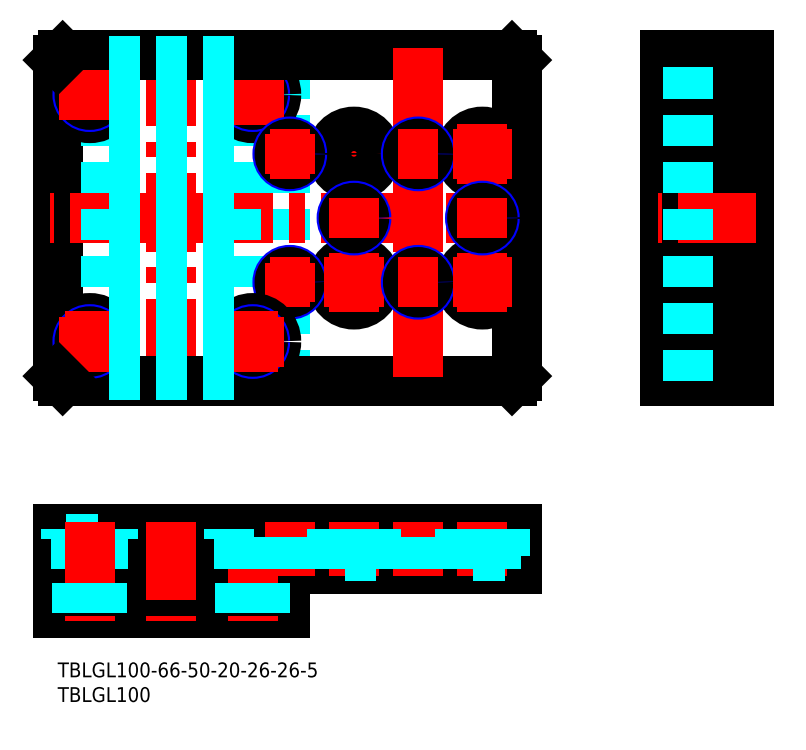
<metadata>
{"format":"dxf","ext":"dxf","renderer":"ezdxf+matplotlib","layout":"modelspace","background":"white","min_lineweight":24,"dpi":150}
</metadata>
<code>
0
SECTION
2
ENTITIES
0
INSERT
8
MSM_CONTINUOUS
2
*U55
10
0
20
0
30
0
0
INSERT
8
MSM_CONTINUOUS
2
*U56
10
0
20
0
30
0
0
LINE
8
MSM_CONTINUOUS
10
0
20
122
30
0
11
0
21
58
31
0
0
LINE
8
MSM_CONTINUOUS
10
46
20
10
30
0
11
0
21
10
31
0
0
LINE
8
MSM_CONTINUOUS
10
0
20
16.1
30
0
11
46
21
16.1
31
0
0
LINE
8
MSM_CENTER
10
23
20
124.5
30
0
11
23
21
55.5
31
0
0
LINE
8
MSM_DASHED
10
46
20
57
30
0
11
46
21
123
31
0
0
LINE
8
MSM_CONTINUOUS
10
93
20
19
30
0
11
36.2
21
19
31
0
0
LINE
8
MSM_CONTINUOUS
10
93
20
19
30
0
11
93
21
27
31
0
0
LINE
8
MSM_CONTINUOUS
10
92
20
57
30
0
11
1
21
57
31
0
0
LINE
8
MSM_CENTER
10
94.5
20
90
30
0
11
-1.5
21
90
31
0
0
LINE
8
MSM_CONTINUOUS
10
93
20
58
30
0
11
93
21
122
31
0
0
LINE
8
MSM_CONTINUOUS
10
0
20
27
30
0
11
0
21
19
31
0
0
LINE
8
MSM_DASHED
10
35.7
20
57
30
0
11
35.7
21
123
31
0
0
LINE
8
MSM_DASHED
10
10.3
20
57
30
0
11
10.3
21
123
31
0
0
LINE
8
MSM_DASHED
10
36.2
20
57
30
0
11
36.2
21
123
31
0
0
LINE
8
MSM_DASHED
10
9.8
20
57
30
0
11
9.8
21
123
31
0
0
LINE
8
MSM_CONTINUOUS
10
10.3
20
18
30
0
11
35.7
21
18
31
0
0
LINE
8
MSM_CONTINUOUS
10
9.8
20
22.3
30
0
11
36.2
21
22.3
31
0
0
LINE
8
MSM_CONTINUOUS
10
46
20
16.1
30
0
11
46
21
10
31
0
0
LINE
8
MSM_CONTINUOUS
10
0
20
16.1
30
0
11
0
21
10
31
0
0
LINE
8
MSM_CONTINUOUS
10
10.3
20
18
30
0
11
10.3
21
16.1
31
0
0
LINE
8
MSM_CONTINUOUS
10
35.7
20
18
30
0
11
35.7
21
16.1
31
0
0
LINE
8
MSM_CONTINUOUS
10
36.2
20
22.3
30
0
11
36.2
21
19
31
0
0
LINE
8
MSM_CONTINUOUS
10
9.8
20
22.3
30
0
11
9.8
21
19
31
0
0
LINE
8
MSM_CONTINUOUS
10
9.8
20
19
30
0
11
0
21
19
31
0
0
LINE
8
MSM_CENTER
10
6.5
20
108.8
30
0
11
6.5
21
121.2
31
0
0
CIRCLE
8
MSM_CONTINUOUS
10
6.5
20
115
30
0
40
2.75
0
CIRCLE
8
MSM_CONTINUOUS
10
6.5
20
115
30
0
40
4.75
0
CIRCLE
8
MSM_NARROW
10
6.5
20
115
30
0
40
2.5
0
CIRCLE
8
MSM_CONTINUOUS
10
6.5
20
115
30
0
40
2.067
0
CIRCLE
8
MSM_CONTINUOUS
10
39.5
20
115
30
0
40
2.75
0
CIRCLE
8
MSM_CONTINUOUS
10
39.5
20
115
30
0
40
4.75
0
CIRCLE
8
MSM_NARROW
10
39.5
20
115
30
0
40
2.5
0
CIRCLE
8
MSM_CONTINUOUS
10
39.5
20
115
30
0
40
2.067
0
LINE
8
MSM_CENTER
10
39.5
20
108.8
30
0
11
39.5
21
121.2
31
0
0
LINE
8
MSM_CENTER
10
45.75
20
115
30
0
11
33.25
21
115
31
0
0
LINE
8
MSM_CENTER
10
39.5
20
28.5
30
0
11
39.5
21
8.5
31
0
0
LINE
8
MSM_DASHED
10
41.57
20
10
30
0
11
41.57
21
16.1
31
0
0
LINE
8
MSM_DASHED
10
42
20
10
30
0
11
42
21
16.1
31
0
0
LINE
8
MSM_DASHED
10
42.25
20
25
30
0
11
42.25
21
19
31
0
0
LINE
8
MSM_DASHED
10
44.25
20
25
30
0
11
44.25
21
27
31
0
0
LINE
8
MSM_DASHED
10
44.25
20
25
30
0
11
34.75
21
25
31
0
0
LINE
8
MSM_CONTINUOUS
10
93
20
27
30
0
11
0
21
27
31
0
0
LINE
8
MSM_DASHED
10
34.75
20
25
30
0
11
34.75
21
27
31
0
0
LINE
8
MSM_DASHED
10
36.75
20
25
30
0
11
36.75
21
19
31
0
0
LINE
8
MSM_DASHED
10
37.43
20
10
30
0
11
37.43
21
16.1
31
0
0
LINE
8
MSM_DASHED
10
37
20
10
30
0
11
37
21
16.1
31
0
0
LINE
8
MSM_CENTER
10
23
20
28.5
30
0
11
23
21
8.5
31
0
0
LINE
8
MSM_DASHED
10
1.75
20
25
30
0
11
1.75
21
27
31
0
0
LINE
8
MSM_DASHED
10
3.75
20
25
30
0
11
3.75
21
19
31
0
0
LINE
8
MSM_DASHED
10
11.25
20
25
30
0
11
11.25
21
27
31
0
0
LINE
8
MSM_DASHED
10
9.25
20
25
30
0
11
9.25
21
19
31
0
0
LINE
8
MSM_DASHED
10
1.75
20
25
30
0
11
11.25
21
25
31
0
0
LINE
8
MSM_CENTER
10
6.5
20
28.5
30
0
11
6.5
21
8.5
31
0
0
LINE
8
MSM_DASHED
10
4.433
20
10
30
0
11
4.433
21
16.1
31
0
0
LINE
8
MSM_DASHED
10
4
20
10
30
0
11
4
21
16.1
31
0
0
LINE
8
MSM_DASHED
10
8.567
20
10
30
0
11
8.567
21
16.1
31
0
0
LINE
8
MSM_DASHED
10
9
20
10
30
0
11
9
21
16.1
31
0
0
LINE
8
MSM_CONTINUOUS
10
92
20
123
30
0
11
1
21
123
31
0
0
LINE
8
MSM_CENTER
10
73
20
124.5
30
0
11
73
21
55.5
31
0
0
LINE
8
MSM_CENTER
10
60
20
109
30
0
11
60
21
97
31
0
0
LINE
8
MSM_CENTER
10
66
20
103
30
0
11
54
21
103
31
0
0
CIRCLE
8
MSM_CONTINUOUS
10
60
20
103
30
0
40
2.75
0
CIRCLE
8
MSM_CONTINUOUS
10
60
20
103
30
0
40
4.5
0
CIRCLE
8
MSM_NARROW
10
47
20
103
30
0
40
2.5
0
CIRCLE
8
MSM_CONTINUOUS
10
47
20
103
30
0
40
2.067
0
LINE
8
MSM_CENTER
10
51
20
103
30
0
11
43
21
103
31
0
0
LINE
8
MSM_CENTER
10
47
20
99
30
0
11
47
21
107
31
0
0
LINE
8
MSM_CENTER
10
12.75
20
115
30
0
11
0.25
21
115
31
0
0
CIRCLE
8
MSM_CONTINUOUS
10
86
20
103
30
0
40
2.75
0
CIRCLE
8
MSM_CONTINUOUS
10
86
20
103
30
0
40
4.5
0
CIRCLE
8
MSM_NARROW
10
73
20
103
30
0
40
2.5
0
CIRCLE
8
MSM_CONTINUOUS
10
73
20
103
30
0
40
2.067
0
LINE
8
MSM_CENTER
10
77
20
103
30
0
11
69
21
103
31
0
0
LINE
8
MSM_CENTER
10
86
20
109
30
0
11
86
21
97
31
0
0
LINE
8
MSM_CENTER
10
92
20
103
30
0
11
80
21
103
31
0
0
CIRCLE
8
MSM_CONTINUOUS
10
60
20
77
30
0
40
2.75
0
CIRCLE
8
MSM_CONTINUOUS
10
60
20
77
30
0
40
4.5
0
CIRCLE
8
MSM_NARROW
10
47
20
77
30
0
40
2.5
0
CIRCLE
8
MSM_CONTINUOUS
10
47
20
77
30
0
40
2.067
0
LINE
8
MSM_CENTER
10
47
20
73
30
0
11
47
21
81
31
0
0
LINE
8
MSM_CENTER
10
51
20
77
30
0
11
43
21
77
31
0
0
LINE
8
MSM_CENTER
10
60
20
83
30
0
11
60
21
71
31
0
0
LINE
8
MSM_CENTER
10
66
20
77
30
0
11
54
21
77
31
0
0
CIRCLE
8
MSM_CONTINUOUS
10
86
20
77
30
0
40
2.75
0
CIRCLE
8
MSM_CONTINUOUS
10
86
20
77
30
0
40
4.5
0
CIRCLE
8
MSM_NARROW
10
73
20
77
30
0
40
2.5
0
CIRCLE
8
MSM_CONTINUOUS
10
73
20
77
30
0
40
2.067
0
LINE
8
MSM_CENTER
10
77
20
77
30
0
11
69
21
77
31
0
0
LINE
8
MSM_CENTER
10
86
20
83
30
0
11
86
21
71
31
0
0
LINE
8
MSM_CENTER
10
92
20
77
30
0
11
80
21
77
31
0
0
CIRCLE
8
MSM_NARROW
10
60
20
90
30
0
40
2.5
0
CIRCLE
8
MSM_CONTINUOUS
10
60
20
90
30
0
40
2.067
0
LINE
8
MSM_CENTER
10
60
20
86
30
0
11
60
21
94
31
0
0
CIRCLE
8
MSM_NARROW
10
86
20
90
30
0
40
2.5
0
CIRCLE
8
MSM_CONTINUOUS
10
86
20
90
30
0
40
2.067
0
LINE
8
MSM_CENTER
10
86
20
86
30
0
11
86
21
94
31
0
0
CIRCLE
8
MSM_CONTINUOUS
10
6.5
20
65
30
0
40
2.75
0
CIRCLE
8
MSM_CONTINUOUS
10
6.5
20
65
30
0
40
4.75
0
CIRCLE
8
MSM_NARROW
10
6.5
20
65
30
0
40
2.5
0
CIRCLE
8
MSM_CONTINUOUS
10
6.5
20
65
30
0
40
2.067
0
LINE
8
MSM_CENTER
10
12.75
20
65
30
0
11
0.25
21
65
31
0
0
LINE
8
MSM_CENTER
10
6.5
20
71.25
30
0
11
6.5
21
58.75
31
0
0
CIRCLE
8
MSM_CONTINUOUS
10
39.5
20
65
30
0
40
2.75
0
CIRCLE
8
MSM_CONTINUOUS
10
39.5
20
65
30
0
40
4.75
0
CIRCLE
8
MSM_NARROW
10
39.5
20
65
30
0
40
2.5
0
CIRCLE
8
MSM_CONTINUOUS
10
39.5
20
65
30
0
40
2.067
0
LINE
8
MSM_CENTER
10
39.5
20
71.25
30
0
11
39.5
21
58.75
31
0
0
LINE
8
MSM_CENTER
10
45.75
20
65
30
0
11
33.25
21
65
31
0
0
LINE
8
MSM_DASHED
10
35.7
20
87.63
30
0
11
10.3
21
87.63
31
0
0
LINE
8
MSM_DASHED
10
35.7
20
86.81
30
0
11
10.3
21
86.81
31
0
0
LINE
8
MSM_DASHED
10
35.7
20
83.67
30
0
11
10.3
21
83.67
31
0
0
LINE
8
MSM_DASHED
10
35.7
20
82.85
30
0
11
10.3
21
82.85
31
0
0
LINE
8
MSM_DASHED
10
35.7
20
73.32
30
0
11
10.3
21
73.32
31
0
0
LINE
8
MSM_DASHED
10
35.7
20
74.14
30
0
11
10.3
21
74.14
31
0
0
LINE
8
MSM_DASHED
10
35.7
20
77.28
30
0
11
10.3
21
77.28
31
0
0
LINE
8
MSM_DASHED
10
35.7
20
78.1
30
0
11
10.3
21
78.1
31
0
0
LINE
8
MSM_DASHED
10
35.7
20
63.8
30
0
11
10.3
21
63.8
31
0
0
LINE
8
MSM_DASHED
10
35.7
20
64.62
30
0
11
10.3
21
64.62
31
0
0
LINE
8
MSM_DASHED
10
35.7
20
67.76
30
0
11
10.3
21
67.76
31
0
0
LINE
8
MSM_DASHED
10
35.7
20
68.58
30
0
11
10.3
21
68.58
31
0
0
LINE
8
MSM_DASHED
10
35.7
20
58.23
30
0
11
10.3
21
58.23
31
0
0
LINE
8
MSM_DASHED
10
35.7
20
59.05
30
0
11
10.3
21
59.05
31
0
0
LINE
8
MSM_DASHED
10
35.7
20
111.4
30
0
11
10.3
21
111.4
31
0
0
LINE
8
MSM_DASHED
10
35.7
20
112.2
30
0
11
10.3
21
112.2
31
0
0
LINE
8
MSM_DASHED
10
35.7
20
101.9
30
0
11
10.3
21
101.9
31
0
0
LINE
8
MSM_DASHED
10
35.7
20
102.7
30
0
11
10.3
21
102.7
31
0
0
LINE
8
MSM_DASHED
10
35.7
20
105.9
30
0
11
10.3
21
105.9
31
0
0
LINE
8
MSM_DASHED
10
35.7
20
106.7
30
0
11
10.3
21
106.7
31
0
0
LINE
8
MSM_DASHED
10
35.7
20
97.15
30
0
11
10.3
21
97.15
31
0
0
LINE
8
MSM_DASHED
10
35.7
20
96.33
30
0
11
10.3
21
96.33
31
0
0
LINE
8
MSM_DASHED
10
35.7
20
93.19
30
0
11
10.3
21
93.19
31
0
0
LINE
8
MSM_DASHED
10
35.7
20
92.37
30
0
11
10.3
21
92.37
31
0
0
LINE
8
MSM_DASHED
10
35.7
20
120.9
30
0
11
10.3
21
120.9
31
0
0
LINE
8
MSM_DASHED
10
35.7
20
121.8
30
0
11
10.3
21
121.8
31
0
0
LINE
8
MSM_DASHED
10
35.7
20
116.2
30
0
11
10.3
21
116.2
31
0
0
LINE
8
MSM_DASHED
10
35.7
20
115.4
30
0
11
10.3
21
115.4
31
0
0
LINE
8
MSM_CONTINUOUS
10
123
20
57
30
0
11
123
21
123
31
0
0
LINE
8
MSM_CENTER
10
73
20
28.5
30
0
11
73
21
17.5
31
0
0
LINE
8
MSM_CONTINUOUS
10
131
20
57
30
0
11
131
21
123
31
0
0
LINE
8
MSM_CONTINUOUS
10
133.9
20
57
30
0
11
133.9
21
123
31
0
0
LINE
8
MSM_CONTINUOUS
10
140
20
57
30
0
11
140
21
123
31
0
0
LINE
8
MSM_CONTINUOUS
10
123
20
123
30
0
11
131
21
123
31
0
0
LINE
8
MSM_CONTINUOUS
10
123
20
57
30
0
11
131
21
57
31
0
0
LINE
8
MSM_CONTINUOUS
10
132.3
20
106.5
30
0
11
133.6
21
106
31
0
0
LINE
8
MSM_CONTINUOUS
10
132.3
20
111.6
30
0
11
133.6
21
112.1
31
0
0
LINE
8
MSM_CONTINUOUS
10
132.3
20
96.97
30
0
11
133.6
21
96.52
31
0
0
LINE
8
MSM_CONTINUOUS
10
132.3
20
102.1
30
0
11
133.6
21
102.5
31
0
0
LINE
8
MSM_CONTINUOUS
10
132.3
20
87.44
30
0
11
133.6
21
86.99
31
0
0
LINE
8
MSM_CONTINUOUS
10
132.3
20
92.56
30
0
11
133.6
21
93.01
31
0
0
LINE
8
MSM_CONTINUOUS
10
132.3
20
77.92
30
0
11
133.6
21
77.47
31
0
0
LINE
8
MSM_CONTINUOUS
10
132.3
20
83.03
30
0
11
133.6
21
83.48
31
0
0
LINE
8
MSM_CONTINUOUS
10
132.3
20
68.39
30
0
11
133.6
21
67.94
31
0
0
LINE
8
MSM_CONTINUOUS
10
132.3
20
73.51
30
0
11
133.6
21
73.96
31
0
0
LINE
8
MSM_CONTINUOUS
10
132.3
20
58.87
30
0
11
133.6
21
58.42
31
0
0
LINE
8
MSM_CONTINUOUS
10
132.3
20
63.98
30
0
11
133.6
21
64.43
31
0
0
LINE
8
MSM_CONTINUOUS
10
132
20
59.34
30
0
11
132
21
63.51
31
0
0
LINE
8
MSM_CONTINUOUS
10
132
20
68.86
30
0
11
132
21
73.04
31
0
0
LINE
8
MSM_CONTINUOUS
10
132
20
78.39
30
0
11
132
21
82.56
31
0
0
LINE
8
MSM_CONTINUOUS
10
132
20
87.91
30
0
11
132
21
92.09
31
0
0
LINE
8
MSM_CONTINUOUS
10
132
20
97.44
30
0
11
132
21
101.6
31
0
0
LINE
8
MSM_CONTINUOUS
10
132
20
107
30
0
11
132
21
111.1
31
0
0
LINE
8
MSM_CONTINUOUS
10
132.3
20
121.1
30
0
11
133.6
21
121.6
31
0
0
LINE
8
MSM_CONTINUOUS
10
132.3
20
116
30
0
11
133.6
21
115.6
31
0
0
LINE
8
MSM_CONTINUOUS
10
132
20
120.7
30
0
11
132
21
116.5
31
0
0
ARC
8
MSM_CONTINUOUS
10
133.4
20
57.95
30
0
40
0.5
50
0
51
70
0
ARC
8
MSM_CONTINUOUS
10
132.5
20
59.34
30
0
40
0.5
50
180
51
250
0
ARC
8
MSM_CONTINUOUS
10
133.4
20
64.9
30
0
40
0.5
50
290
51
0
0
ARC
8
MSM_CONTINUOUS
10
132.5
20
63.51
30
0
40
0.5
50
110
51
180
0
ARC
8
MSM_CONTINUOUS
10
133.4
20
67.47
30
0
40
0.5
50
0
51
70
0
ARC
8
MSM_CONTINUOUS
10
132.5
20
68.86
30
0
40
0.5
50
180
51
250
0
ARC
8
MSM_CONTINUOUS
10
132.5
20
73.04
30
0
40
0.5
50
110
51
180
0
ARC
8
MSM_CONTINUOUS
10
133.4
20
74.43
30
0
40
0.5
50
290
51
0
0
ARC
8
MSM_CONTINUOUS
10
133.4
20
77
30
0
40
0.5
50
0
51
70
0
ARC
8
MSM_CONTINUOUS
10
132.5
20
78.39
30
0
40
0.5
50
180
51
250
0
ARC
8
MSM_CONTINUOUS
10
132.5
20
82.56
30
0
40
0.5
50
110
51
180
0
ARC
8
MSM_CONTINUOUS
10
133.4
20
83.95
30
0
40
0.5
50
290
51
0
0
ARC
8
MSM_CONTINUOUS
10
133.4
20
86.52
30
0
40
0.5
50
0
51
70
0
ARC
8
MSM_CONTINUOUS
10
132.5
20
87.91
30
0
40
0.5
50
180
51
250
0
ARC
8
MSM_CONTINUOUS
10
132.5
20
92.09
30
0
40
0.5
50
110
51
180
0
ARC
8
MSM_CONTINUOUS
10
133.4
20
93.48
30
0
40
0.5
50
290
51
0
0
ARC
8
MSM_CONTINUOUS
10
133.4
20
96.05
30
0
40
0.5
50
0
51
70
0
ARC
8
MSM_CONTINUOUS
10
132.5
20
97.44
30
0
40
0.5
50
180
51
250
0
ARC
8
MSM_CONTINUOUS
10
132.5
20
101.6
30
0
40
0.5
50
110
51
180
0
ARC
8
MSM_CONTINUOUS
10
133.4
20
103
30
0
40
0.5
50
290
51
0
0
ARC
8
MSM_CONTINUOUS
10
133.4
20
105.6
30
0
40
0.5
50
0
51
70
0
ARC
8
MSM_CONTINUOUS
10
132.5
20
107
30
0
40
0.5
50
180
51
250
0
ARC
8
MSM_CONTINUOUS
10
132.5
20
111.1
30
0
40
0.5
50
110
51
180
0
ARC
8
MSM_CONTINUOUS
10
133.4
20
112.5
30
0
40
0.5
50
290
51
0
0
ARC
8
MSM_CONTINUOUS
10
133.4
20
115.1
30
0
40
0.5
50
0
51
70
0
ARC
8
MSM_CONTINUOUS
10
132.5
20
116.5
30
0
40
0.5
50
180
51
250
0
ARC
8
MSM_CONTINUOUS
10
132.5
20
120.7
30
0
40
0.5
50
110
51
180
0
ARC
8
MSM_CONTINUOUS
10
133.4
20
122.1
30
0
40
0.5
50
290
51
0
0
LINE
8
MSM_CONTINUOUS
10
133.9
20
123
30
0
11
140
21
123
31
0
0
LINE
8
MSM_CONTINUOUS
10
133.9
20
57
30
0
11
140
21
57
31
0
0
LINE
8
MSM_CENTER
10
141.5
20
90
30
0
11
121.5
21
90
31
0
0
LINE
8
MSM_DASHED
10
127.7
20
57
30
0
11
127.7
21
123
31
0
0
LINE
8
MSM_CONTINUOUS
10
1
20
123
30
0
11
0
21
122
31
0
0
LINE
8
MSM_CONTINUOUS
10
0
20
58
30
0
11
1
21
57
31
0
0
LINE
8
MSM_CONTINUOUS
10
92
20
57
30
0
11
93
21
58
31
0
0
LINE
8
MSM_CONTINUOUS
10
93
20
122
30
0
11
92
21
123
31
0
0
LINE
8
MSM_DASHED
10
75.07
20
19
30
0
11
75.07
21
27
31
0
0
LINE
8
MSM_DASHED
10
75.5
20
19
30
0
11
75.5
21
27
31
0
0
LINE
8
MSM_DASHED
10
70.93
20
19
30
0
11
70.93
21
27
31
0
0
LINE
8
MSM_DASHED
10
70.5
20
19
30
0
11
70.5
21
27
31
0
0
LINE
8
MSM_CENTER
10
86
20
28.5
30
0
11
86
21
17.5
31
0
0
LINE
8
MSM_DASHED
10
90.5
20
27
30
0
11
90.5
21
21.5
31
0
0
LINE
8
MSM_DASHED
10
88.75
20
21.5
30
0
11
88.75
21
19
31
0
0
LINE
8
MSM_DASHED
10
90.5
20
21.5
30
0
11
81.5
21
21.5
31
0
0
LINE
8
MSM_DASHED
10
81.5
20
27
30
0
11
81.5
21
21.5
31
0
0
LINE
8
MSM_DASHED
10
83.25
20
21.5
30
0
11
83.25
21
19
31
0
0
LINE
8
MSM_CENTER
10
47
20
28.5
30
0
11
47
21
17.5
31
0
0
LINE
8
MSM_DASHED
10
44.93
20
19
30
0
11
44.93
21
27
31
0
0
LINE
8
MSM_DASHED
10
44.5
20
19
30
0
11
44.5
21
27
31
0
0
LINE
8
MSM_DASHED
10
49.5
20
19
30
0
11
49.5
21
27
31
0
0
LINE
8
MSM_CENTER
10
60
20
28.5
30
0
11
60
21
17.5
31
0
0
LINE
8
MSM_DASHED
10
49.07
20
19
30
0
11
49.07
21
27
31
0
0
LINE
8
MSM_DASHED
10
55.5
20
27
30
0
11
55.5
21
21.5
31
0
0
LINE
8
MSM_DASHED
10
62.75
20
21.5
30
0
11
62.75
21
19
31
0
0
LINE
8
MSM_DASHED
10
64.5
20
27
30
0
11
64.5
21
21.5
31
0
0
LINE
8
MSM_DASHED
10
57.25
20
21.5
30
0
11
57.25
21
19
31
0
0
LINE
8
MSM_DASHED
10
64.5
20
21.5
30
0
11
55.5
21
21.5
31
0
0
ENDSEC
0
EOF

</code>
